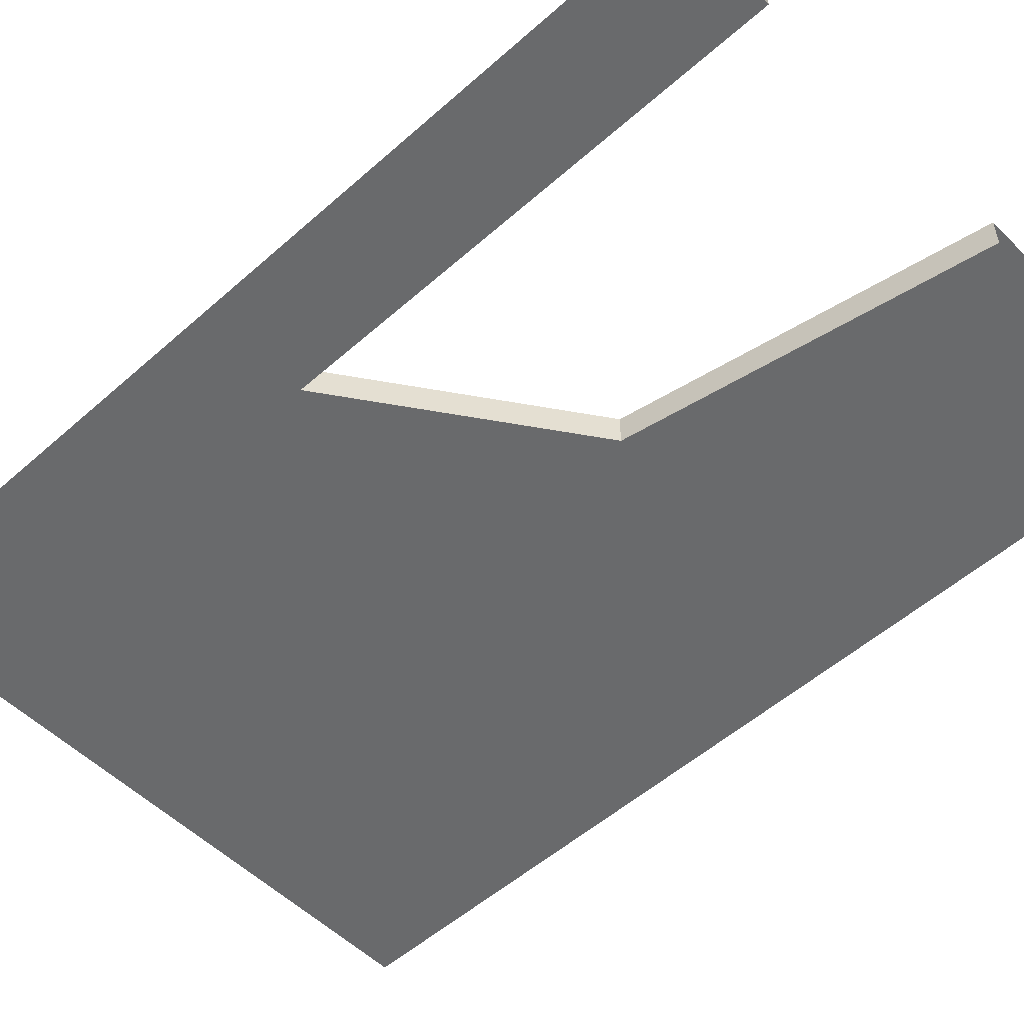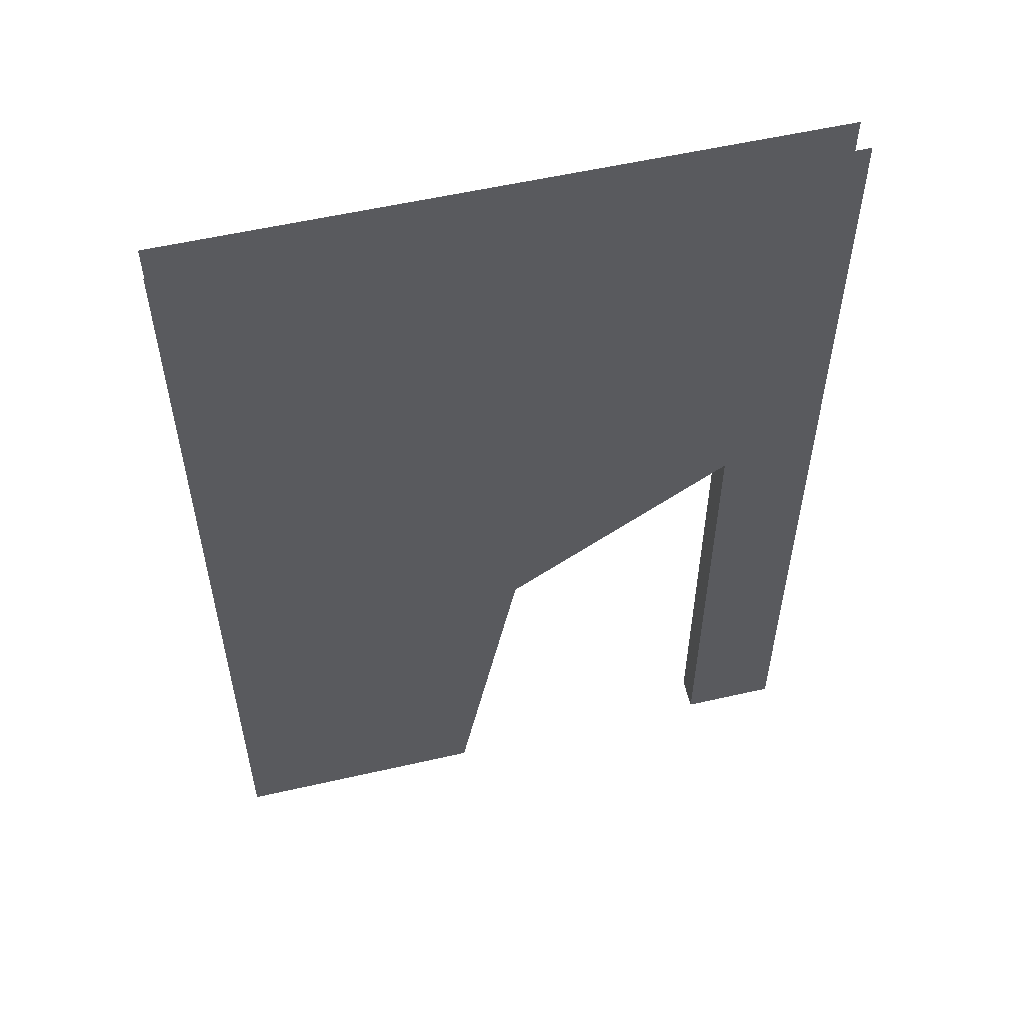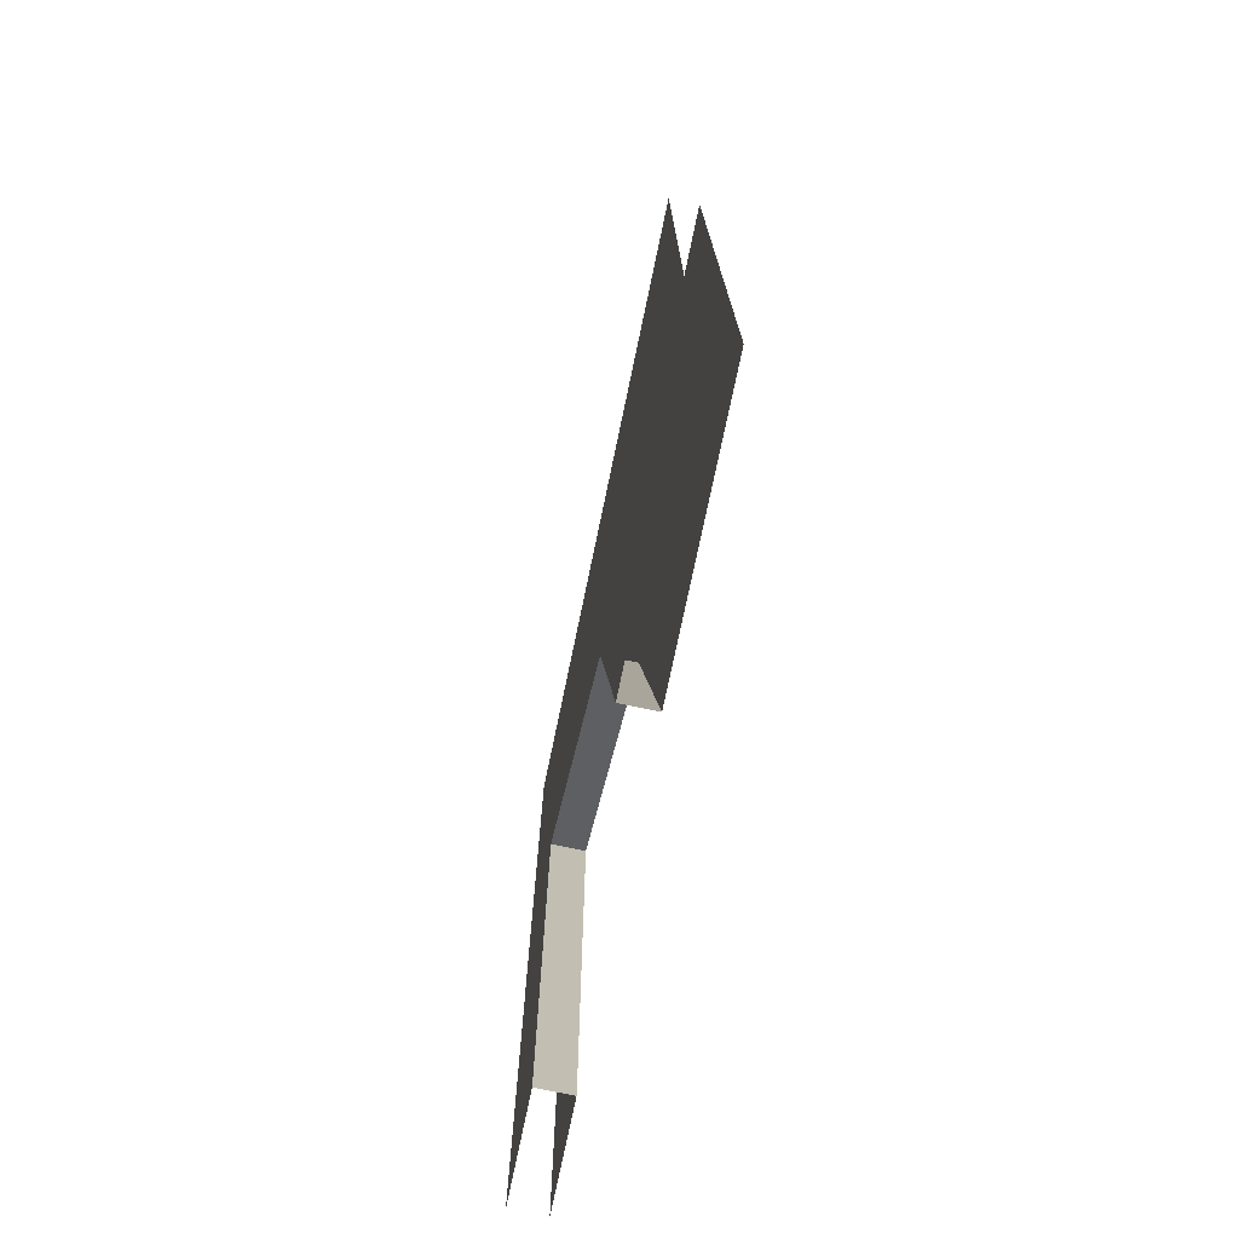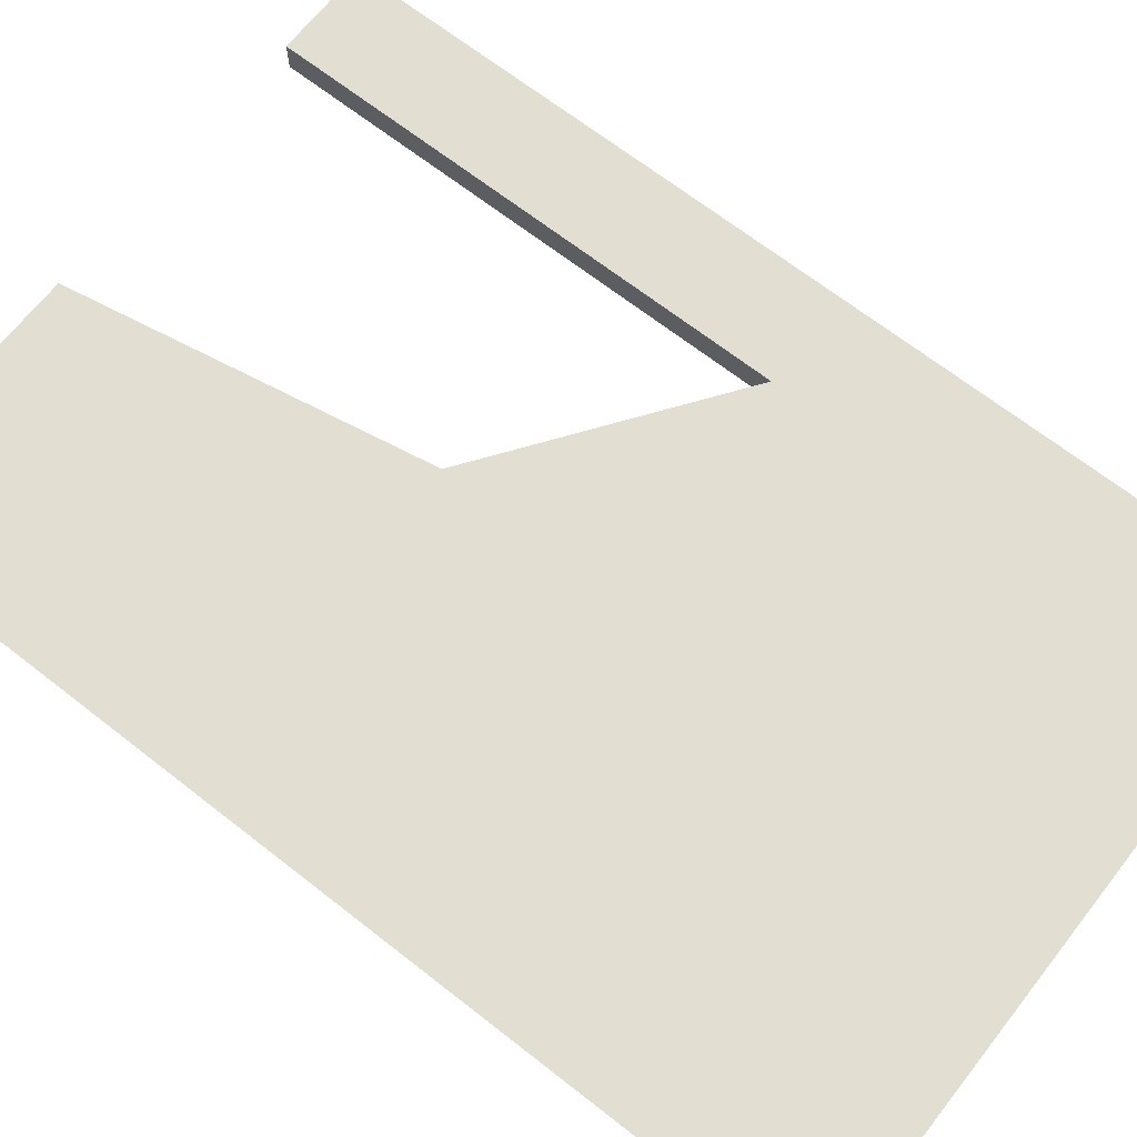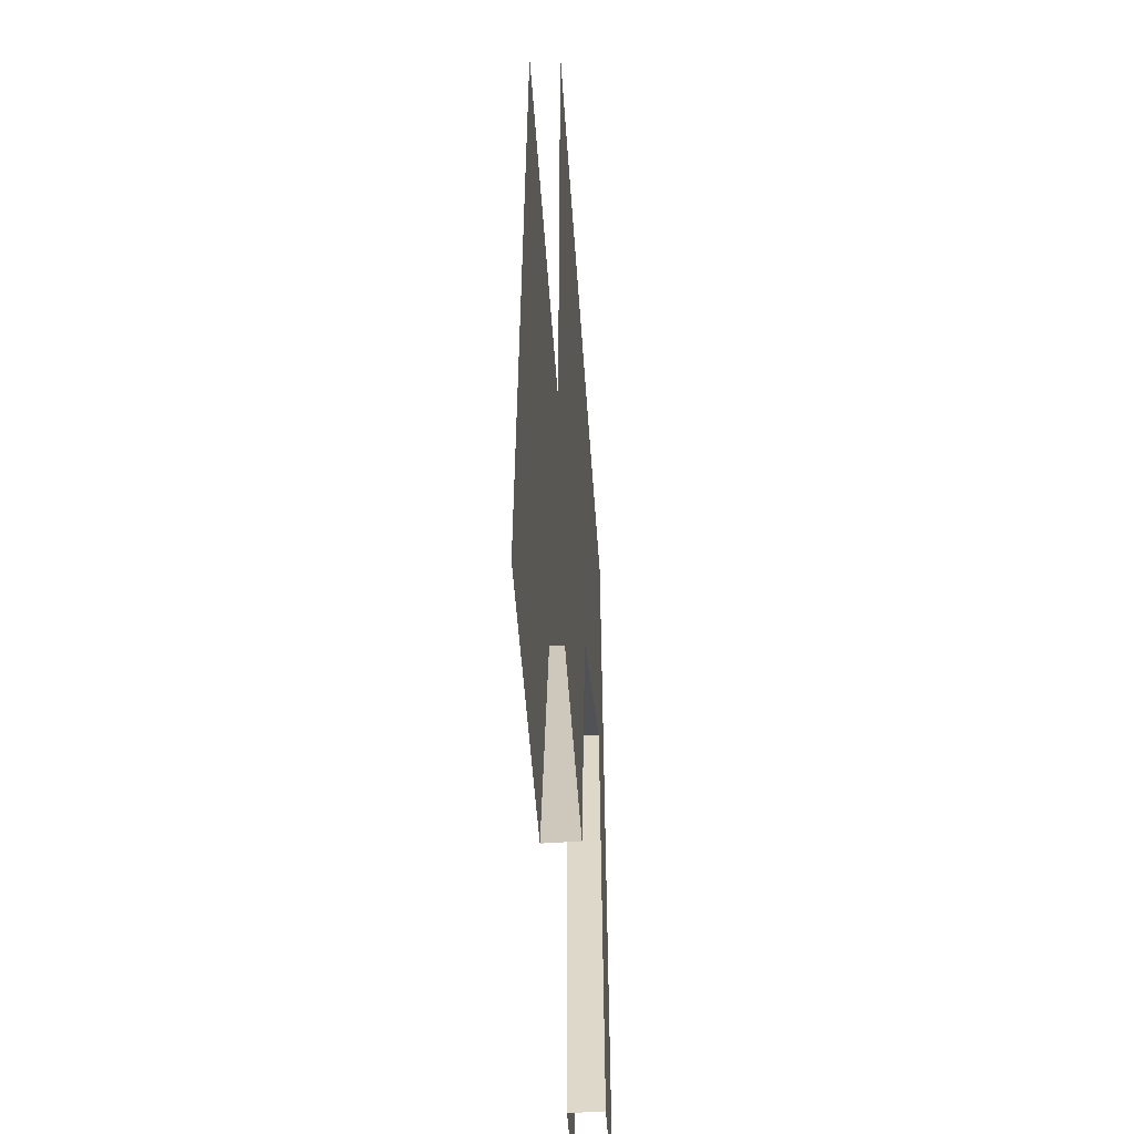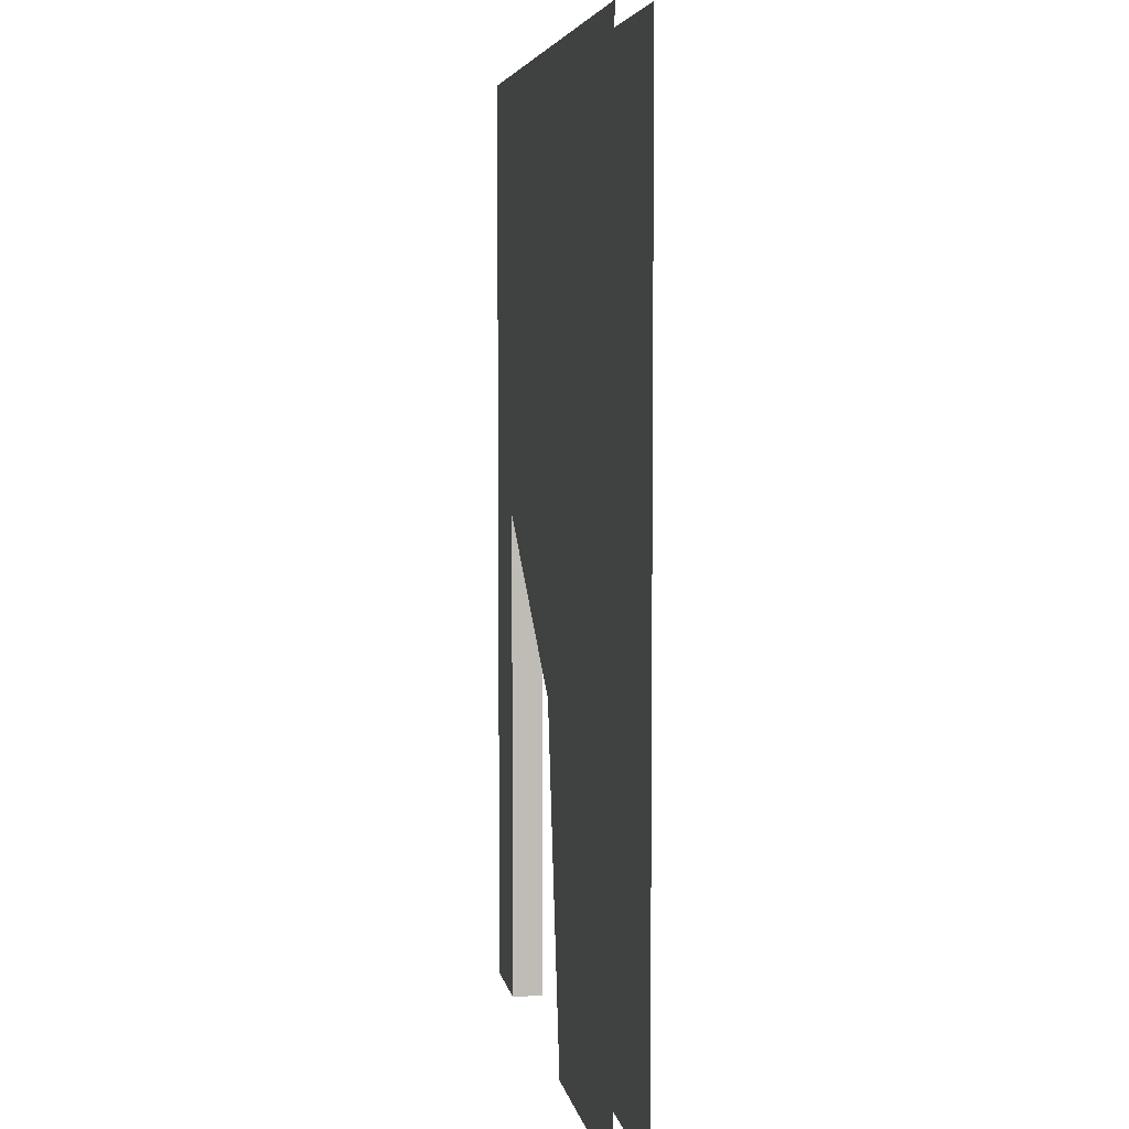
<metadata>
{"format":"obj","ext":"obj","renderer":"f3d","projection":"perspective","resolution":1024,"background":"white","views":[{"elev":-52.9,"azim":-46.5,"up":"+Z"},{"elev":55.9,"azim":166.5,"up":"+Y"},{"elev":-75.5,"azim":78.2,"up":"+Y"},{"elev":67.7,"azim":128.1,"up":"+Z"},{"elev":-56.9,"azim":94.1,"up":"+Y"},{"elev":5.4,"azim":80.0,"up":"+Y"}]}
</metadata>
<code>
o Shattered_2
g Shattered 2
v 133 0 97
v 125 0 97
v 133 18 97
v 123 11 97
v 116 0 97
v 113 0 97
v 116 16 97
v 113 18 97
v 133 30 97
v 131 30 97
v 115 30 97
v 113 30 97
v 125 0 96
v 133 0 96
v 123 11 96
v 133 18 96
v 113 0 96
v 116 0 96
v 113 18 96
v 116 16 96
v 131 30 96
v 133 30 96
v 113 30 96
v 115 30 96
f 3 4 2 1
f 7 8 6 5
f 9 10 4 3
f 11 12 8 7
f 10 11 7 4
f 15 16 14 13
f 19 20 18 17
f 21 22 16 15
f 23 24 20 19
f 24 21 15 20
f 20 15 4 7
f 20 7 5 18
f 4 15 13 2

</code>
